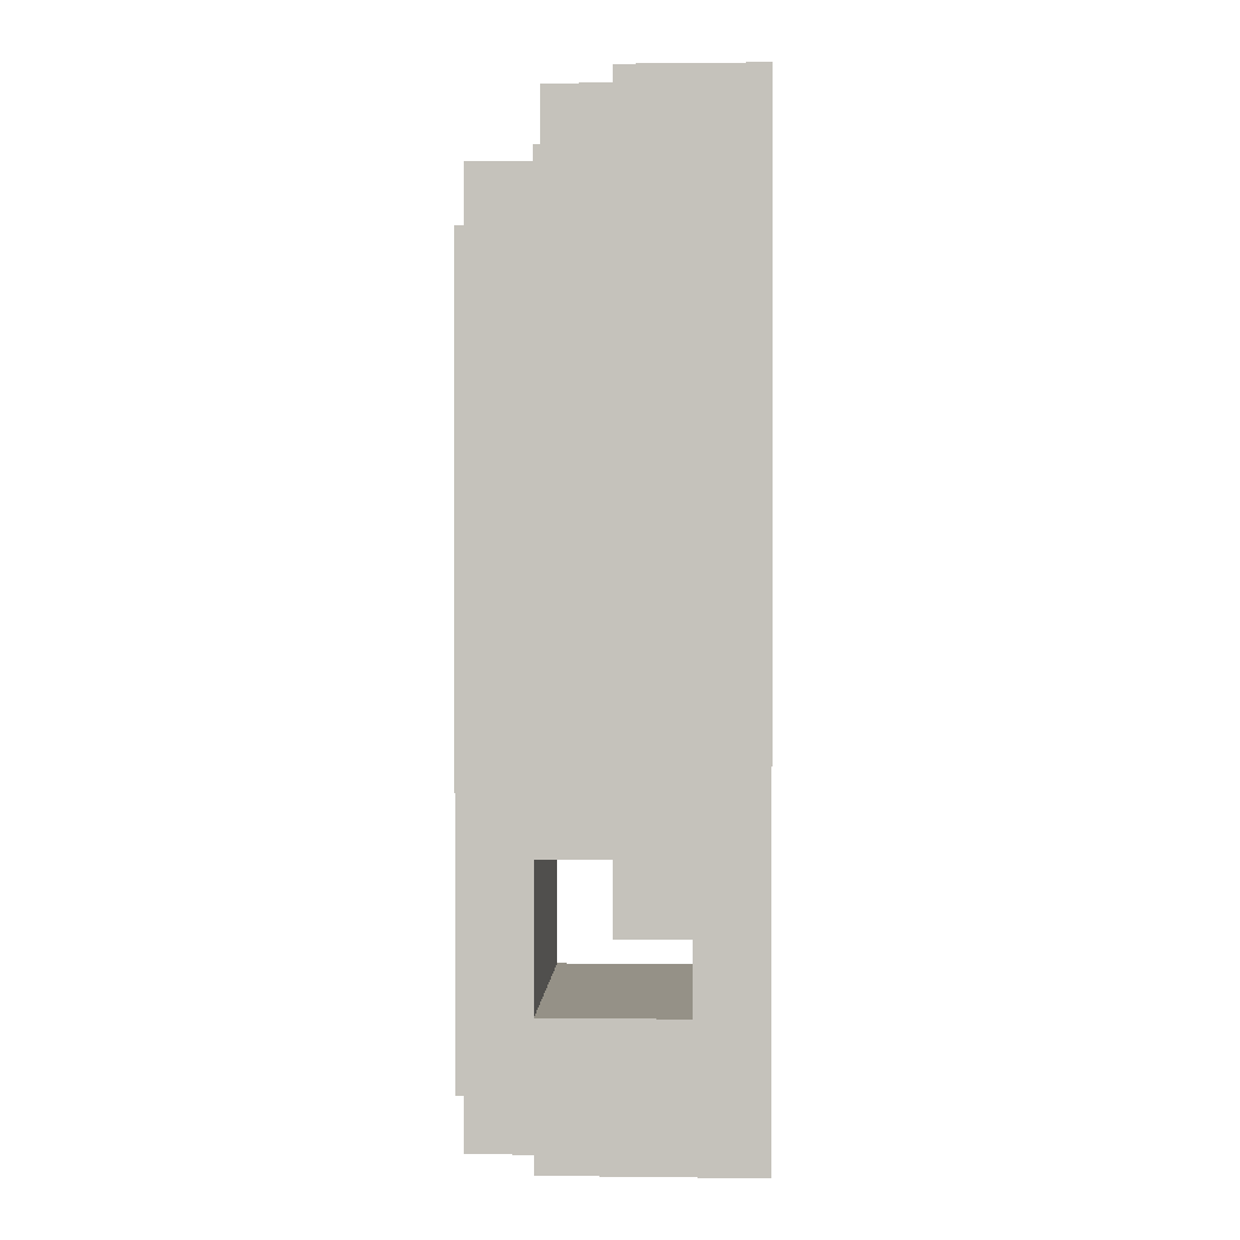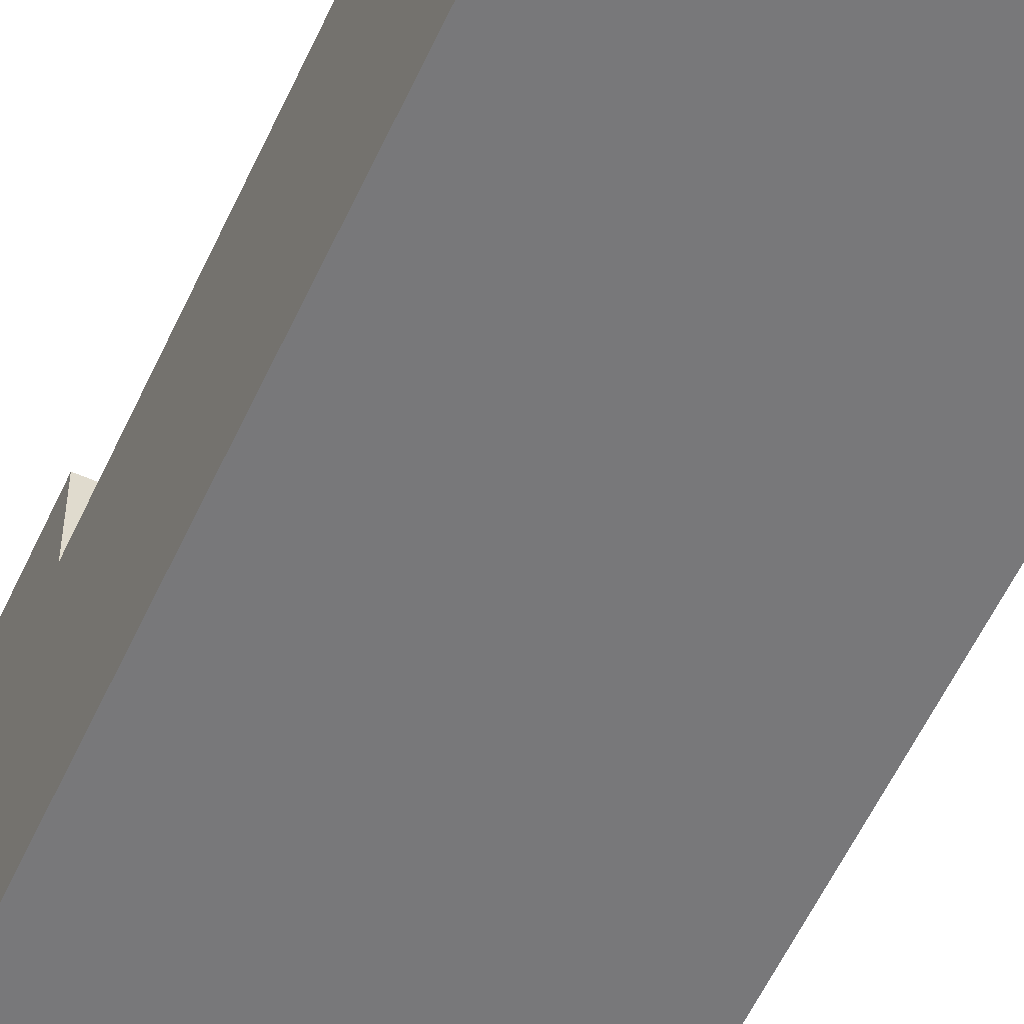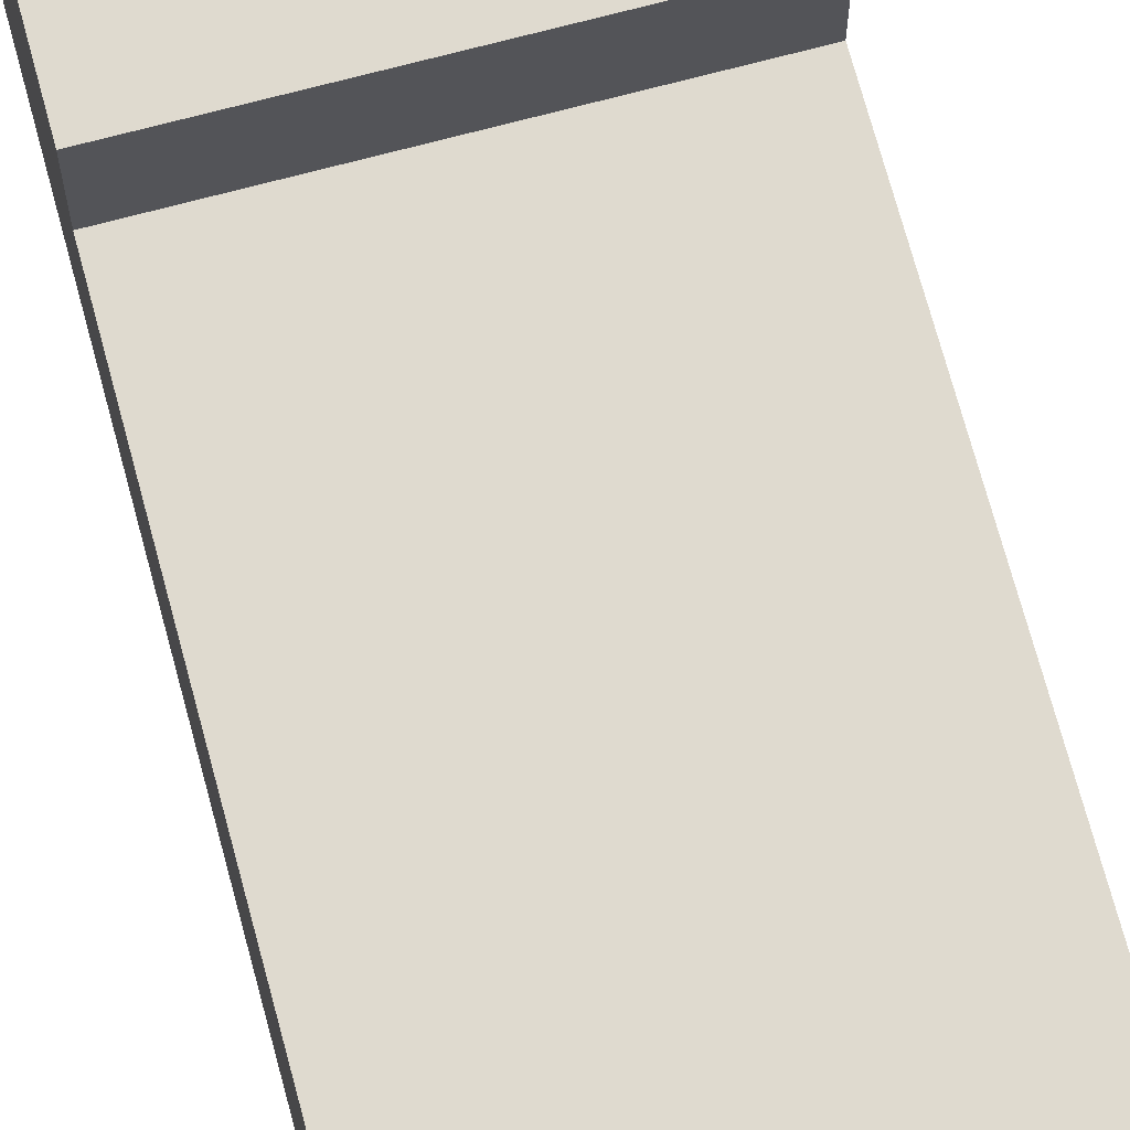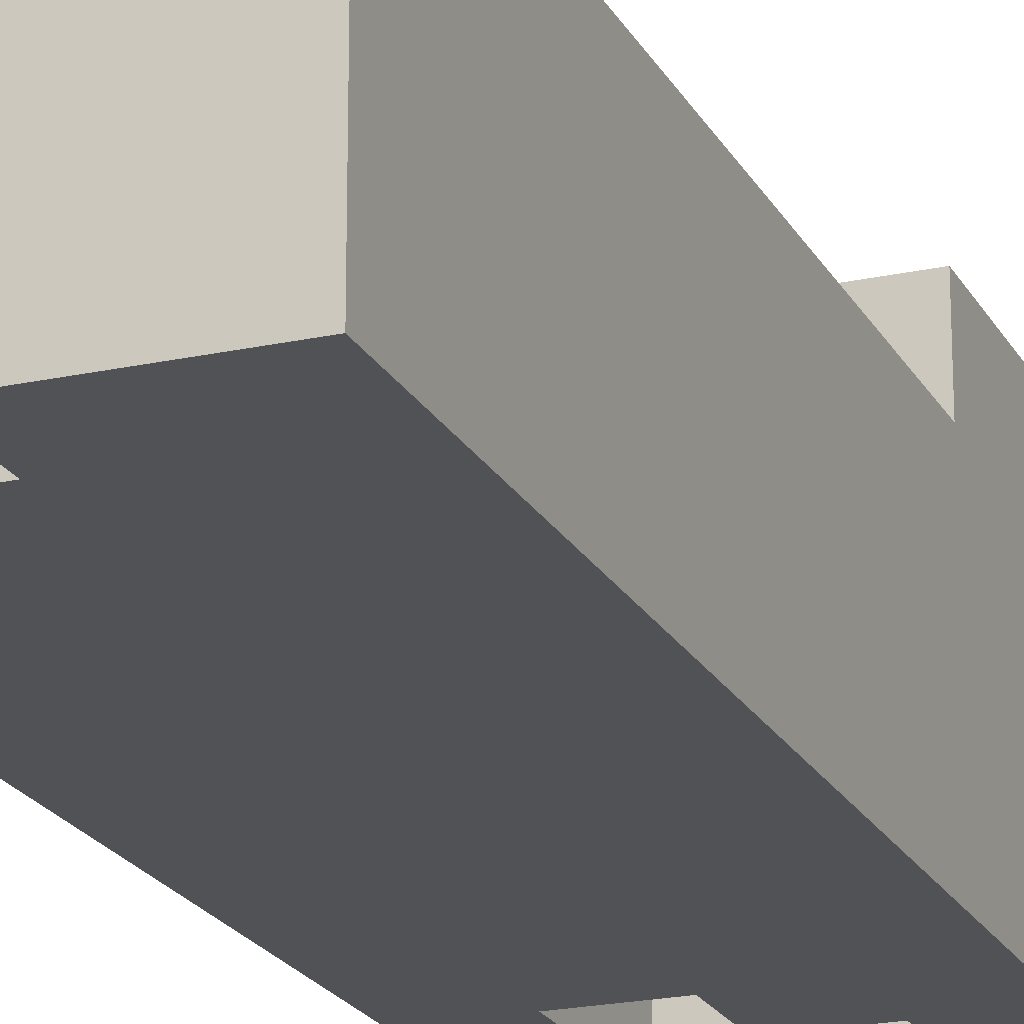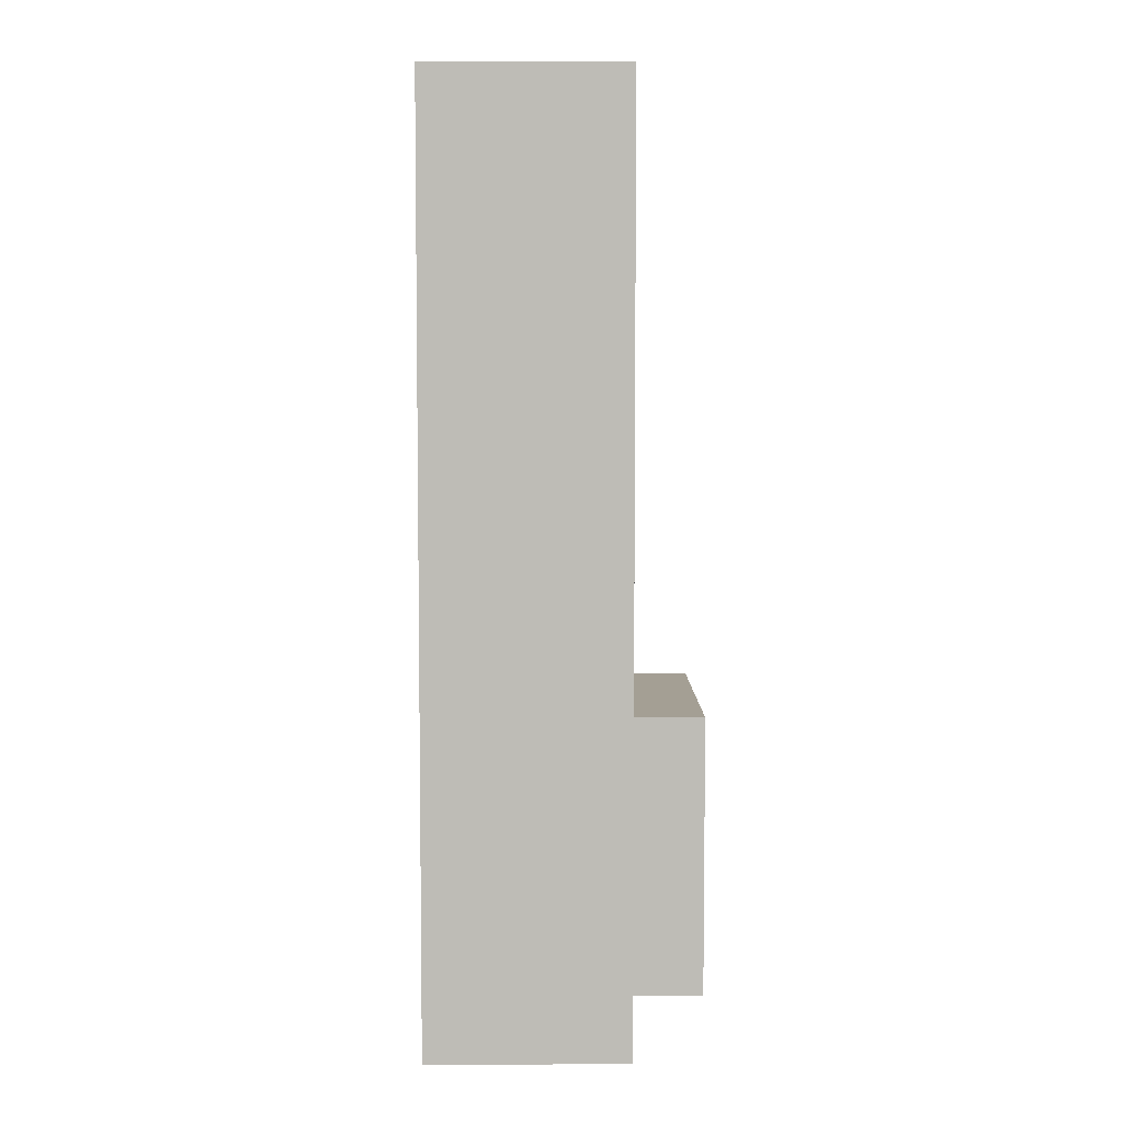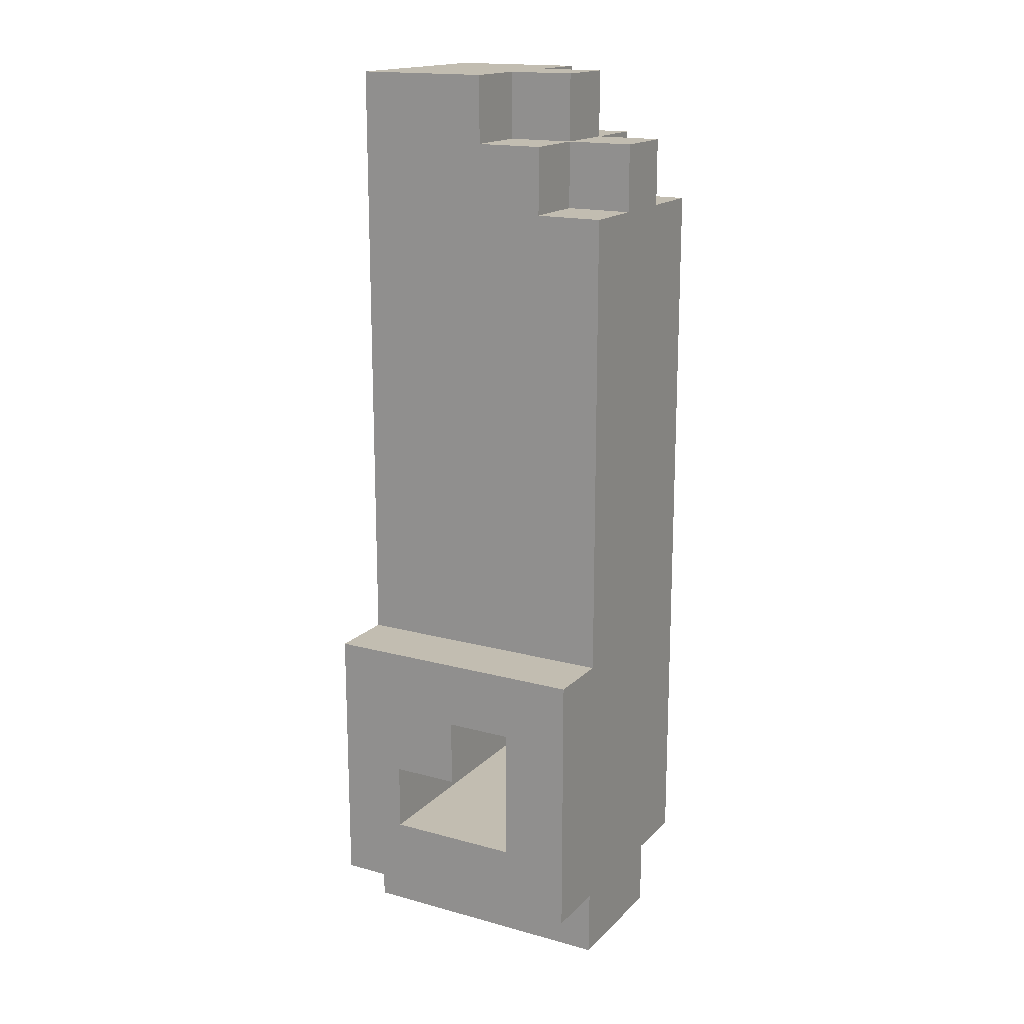
<metadata>
{"format":"obj","ext":"obj","renderer":"f3d","projection":"perspective","resolution":1024,"background":"white","views":[{"elev":0.8,"azim":-177.4,"up":"+Y"},{"elev":-57.5,"azim":155.4,"up":"+Z"},{"elev":70.6,"azim":165.0,"up":"+Z"},{"elev":-21.1,"azim":-158.6,"up":"+Z"},{"elev":5.6,"azim":-90.4,"up":"+Y"},{"elev":16.9,"azim":28.9,"up":"+Y"}]}
</metadata>
<code>
o
v -0.2 -1.4 0.1
v -0.2 -1.4 -0.2
v -0.2 -1.3 0.2
v -0.2 -1.3 0.1
v -0.2 -1.3 0
v -0.2 -1.3 -0.1
v -0.2 -1.2 0
v -0.2 -1.2 -0.1
v -0.2 -1.1 0
v -0.2 -1.1 -0.1
v -0.2 -0.9 0.2
v -0.2 -0.9 0.1
v -0.2 -0.9 0
v -0.2 -0.9 -0.1
v -0.2 -0.9 -0.2
v -0.2 -0.6 0.1
v -0.2 -0.6 0
v -0.2 -0.6 -0.1
v -0.2 -0.6 -0.2
v -0.2 0 0.1
v -0.2 0 -0.2
v 0.1 -1.2 0.2
v 0.1 -1.2 -0.2
v 0.1 -1 0.2
v 0.1 -1 -0.2
v -0.1 -1.2 0.2
v -0.1 -1.2 -0.2
v -0.1 -1.1 0.2
v -0.1 -1.1 -0.2
v 0 -1.1 0.2
v 0 -1.1 -0.2
v 0 -1 0.2
v 0 -1 -0.2
v 0 -0.1 0.1
v 0 -0.1 0
v 0 -0.1 -0.1
v 0 -0.1 -0.2
v 0 0 0.1
v 0 0 0
v 0 0 -0.1
v 0 0 -0.2
v 0.1 -1.4 -0.1
v 0.1 -1.4 -0.2
v 0.1 -1.3 -0.1
v 0.1 -1.3 -0.2
v 0.1 -0.2 0.1
v 0.1 -0.2 0
v 0.1 -0.2 -0.1
v 0.1 -0.2 -0.2
v 0.1 -0.1 0.1
v 0.1 -0.1 0
v 0.1 -0.1 -0.1
v 0.1 -0.1 -0.2
v 0.1 0 0
v 0.1 0 -0.1
v 0.2 -1.4 0.1
v 0.2 -1.4 -0.1
v 0.2 -1.3 0.2
v 0.2 -1.3 0.1
v 0.2 -1.3 -0.1
v 0.2 -1.3 -0.2
v 0.2 -0.9 0.2
v 0.2 -0.9 0.1
v 0.2 -0.9 -0.2
v 0.2 -0.7 0.1
v 0.2 -0.7 0
v 0.2 -0.7 -0.1
v 0.2 -0.7 -0.2
v 0.2 -0.6 0
v 0.2 -0.6 -0.1
v 0.2 -0.2 0.1
v 0.2 -0.2 0
v 0.2 -0.2 -0.1
v 0.2 -0.2 -0.2
v 0.2 -0.1 0
v 0.2 -0.1 -0.1
v -0.2 -1.3 0.2
v -0.2 -0.9 0.2
v -0.1 -1.2 0.2
v -0.1 -1.1 0.2
v 0 -1.1 0.2
v 0 -1 0.2
v 0.1 -1.2 0.2
v 0.1 -1 0.2
v 0.2 -1.3 0.2
v 0.2 -0.9 0.2
v -0.2 -1.4 0.1
v -0.2 -1.3 0.1
v -0.2 -0.9 0.1
v -0.2 -0.6 0.1
v -0.2 0 0.1
v -0.1 -0.7 0.1
v -0.1 -0.6 0.1
v 0 -0.7 0.1
v 0 -0.6 0.1
v 0 -0.1 0.1
v 0 0 0.1
v 0.1 -0.7 0.1
v 0.1 -0.6 0.1
v 0.1 -0.2 0.1
v 0.1 -0.1 0.1
v 0.2 -1.4 0.1
v 0.2 -1.3 0.1
v 0.2 -0.9 0.1
v 0.2 -0.7 0.1
v 0.2 -0.2 0.1
v 0 -0.1 0
v 0 0 0
v 0.1 -0.2 0
v 0.1 -0.1 0
v 0.1 0 0
v 0.2 -0.2 0
v 0.2 -0.1 0
v 0 -0.1 -0.1
v 0 0 -0.1
v 0.1 -1.4 -0.1
v 0.1 -1.3 -0.1
v 0.1 -0.2 -0.1
v 0.1 -0.1 -0.1
v 0.1 0 -0.1
v 0.2 -1.4 -0.1
v 0.2 -1.3 -0.1
v 0.2 -0.2 -0.1
v 0.2 -0.1 -0.1
v -0.2 -1.4 -0.2
v -0.2 -0.9 -0.2
v -0.2 -0.6 -0.2
v -0.2 0 -0.2
v -0.1 -1.2 -0.2
v -0.1 -1.1 -0.2
v -0.1 -0.7 -0.2
v -0.1 -0.6 -0.2
v 0 -1.1 -0.2
v 0 -1 -0.2
v 0 -0.7 -0.2
v 0 -0.6 -0.2
v 0 -0.1 -0.2
v 0 0 -0.2
v 0.1 -1.4 -0.2
v 0.1 -1.3 -0.2
v 0.1 -1.2 -0.2
v 0.1 -1 -0.2
v 0.1 -0.7 -0.2
v 0.1 -0.6 -0.2
v 0.1 -0.2 -0.2
v 0.1 -0.1 -0.2
v 0.2 -1.3 -0.2
v 0.2 -0.9 -0.2
v 0.2 -0.7 -0.2
v 0.2 -0.2 -0.2
v -0.2 -1.4 0.1
v 0.2 -1.4 0.1
v 0.1 -1.4 -0.1
v 0.2 -1.4 -0.1
v -0.2 -1.4 -0.2
v 0.1 -1.4 -0.2
v -0.2 -1.3 0.2
v 0.2 -1.3 0.2
v -0.2 -1.3 0.1
v 0.2 -1.3 0.1
v 0.1 -1.3 -0.1
v 0.2 -1.3 -0.1
v 0.1 -1.3 -0.2
v 0.2 -1.3 -0.2
v -0.1 -1.1 0.2
v 0 -1.1 0.2
v -0.1 -1.1 -0.2
v 0 -1.1 -0.2
v 0 -1 0.2
v 0.1 -1 0.2
v 0 -1 -0.2
v 0.1 -1 -0.2
v -0.1 -1.2 0.2
v 0.1 -1.2 0.2
v -0.1 -1.2 -0.2
v 0.1 -1.2 -0.2
v -0.2 -0.9 0.2
v 0.2 -0.9 0.2
v -0.2 -0.9 0.1
v 0.2 -0.9 0.1
v 0.1 -0.2 0.1
v 0.2 -0.2 0.1
v 0.1 -0.2 0
v 0.2 -0.2 0
v 0.1 -0.2 -0.1
v 0.2 -0.2 -0.1
v 0.1 -0.2 -0.2
v 0.2 -0.2 -0.2
v 0 -0.1 0.1
v 0.1 -0.1 0.1
v 0 -0.1 0
v 0.1 -0.1 0
v 0.2 -0.1 0
v 0 -0.1 -0.1
v 0.1 -0.1 -0.1
v 0.2 -0.1 -0.1
v 0 -0.1 -0.2
v 0.1 -0.1 -0.2
v -0.2 0 0.1
v 0 0 0.1
v 0 0 0
v 0.1 0 0
v 0 0 -0.1
v 0.1 0 -0.1
v -0.2 0 -0.2
v 0 0 -0.2
f 4 2 1
f 5 2 4
f 6 2 5
f 7 4 3
f 7 5 4
f 7 6 5
f 8 2 6
f 8 6 7
f 9 7 3
f 9 8 7
f 10 2 8
f 10 8 9
f 11 9 3
f 12 9 11
f 13 10 9
f 13 9 12
f 14 2 10
f 14 10 13
f 15 2 14
f 16 13 12
f 17 14 13
f 17 13 16
f 18 15 14
f 18 14 17
f 19 15 18
f 20 17 16
f 20 18 17
f 20 19 18
f 21 19 20
f 24 23 22
f 25 23 24
f 26 27 28
f 28 27 29
f 30 31 32
f 32 31 33
f 34 35 38
f 38 35 39
f 36 37 40
f 40 37 41
f 42 43 44
f 44 43 45
f 46 47 50
f 50 47 51
f 48 49 52
f 52 49 53
f 51 52 54
f 54 52 55
f 56 57 59
f 59 57 60
f 58 59 62
f 60 61 62
f 59 60 62
f 62 61 63
f 63 61 64
f 63 64 65
f 65 64 66
f 66 64 67
f 67 64 68
f 65 66 69
f 66 67 69
f 67 68 70
f 69 67 70
f 65 69 71
f 69 70 71
f 71 70 72
f 70 68 73
f 72 70 73
f 73 68 74
f 72 73 75
f 75 73 76
f 79 78 77
f 80 78 79
f 81 78 80
f 82 78 81
f 83 79 77
f 84 78 82
f 85 83 77
f 85 84 83
f 86 78 84
f 86 84 85
f 92 90 89
f 93 91 90
f 93 90 92
f 94 92 89
f 94 93 92
f 95 91 93
f 95 93 94
f 96 91 95
f 97 91 96
f 98 94 89
f 98 95 94
f 99 96 95
f 99 95 98
f 100 96 99
f 101 96 100
f 102 88 87
f 103 88 102
f 104 98 89
f 105 99 98
f 105 98 104
f 105 100 99
f 106 100 105
f 110 108 107
f 111 108 110
f 112 110 109
f 113 110 112
f 114 115 119
f 119 115 120
f 116 117 121
f 121 117 122
f 118 119 123
f 123 119 124
f 125 126 129
f 129 126 130
f 126 127 131
f 127 128 132
f 131 127 132
f 130 126 133
f 133 126 134
f 126 131 135
f 131 132 135
f 132 128 136
f 135 132 136
f 136 128 137
f 137 128 138
f 125 129 139
f 139 129 140
f 140 129 141
f 134 126 142
f 126 135 143
f 135 136 143
f 136 137 144
f 143 136 144
f 144 137 145
f 145 137 146
f 140 141 147
f 141 142 147
f 126 143 148
f 147 142 148
f 142 126 148
f 144 145 149
f 148 143 149
f 143 144 149
f 149 145 150
f 153 152 151
f 154 152 153
f 155 153 151
f 156 153 155
f 159 158 157
f 160 158 159
f 163 162 161
f 164 162 163
f 167 166 165
f 168 166 167
f 171 170 169
f 172 170 171
f 173 174 175
f 175 174 176
f 177 178 179
f 179 178 180
f 181 182 183
f 183 182 184
f 185 186 187
f 187 186 188
f 189 190 191
f 191 190 192
f 192 193 195
f 195 193 196
f 194 195 197
f 197 195 198
f 199 200 201
f 199 201 203
f 201 202 203
f 203 202 204
f 199 203 205
f 205 203 206

</code>
